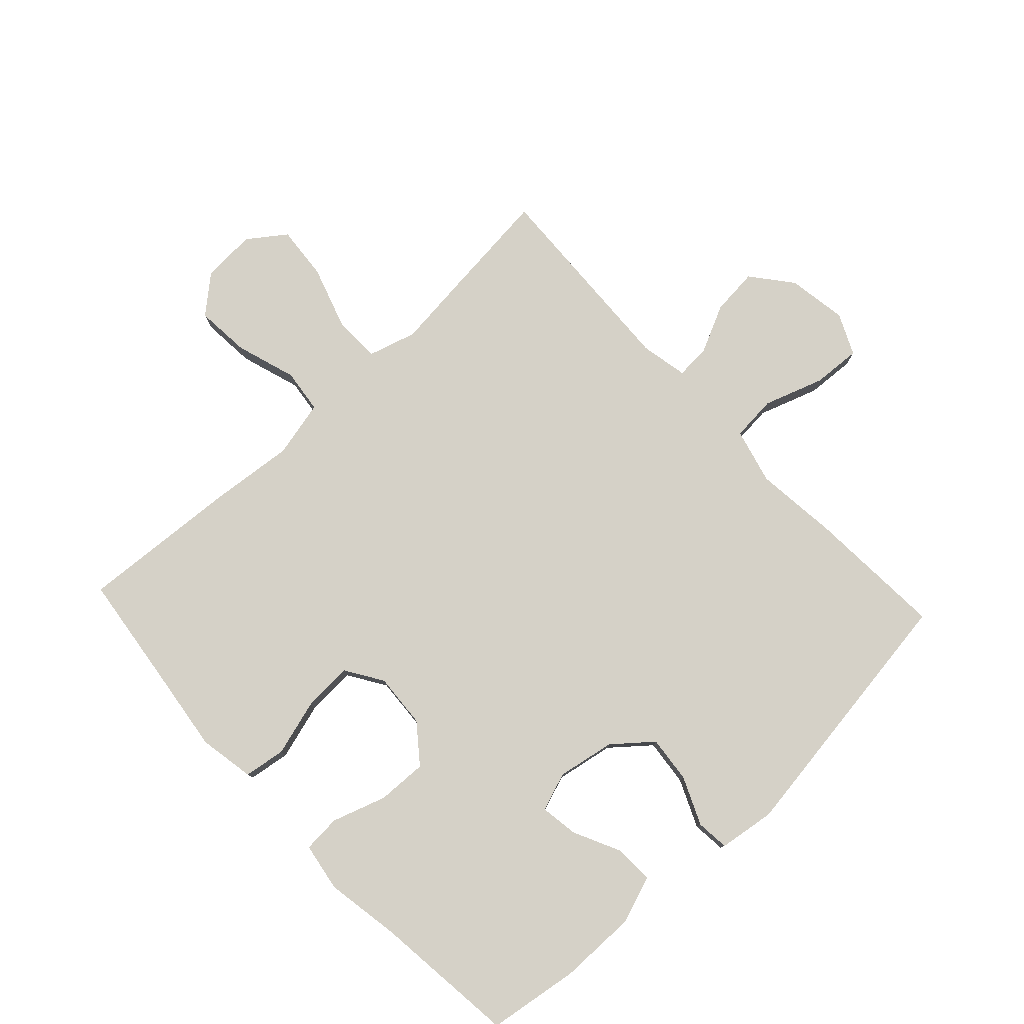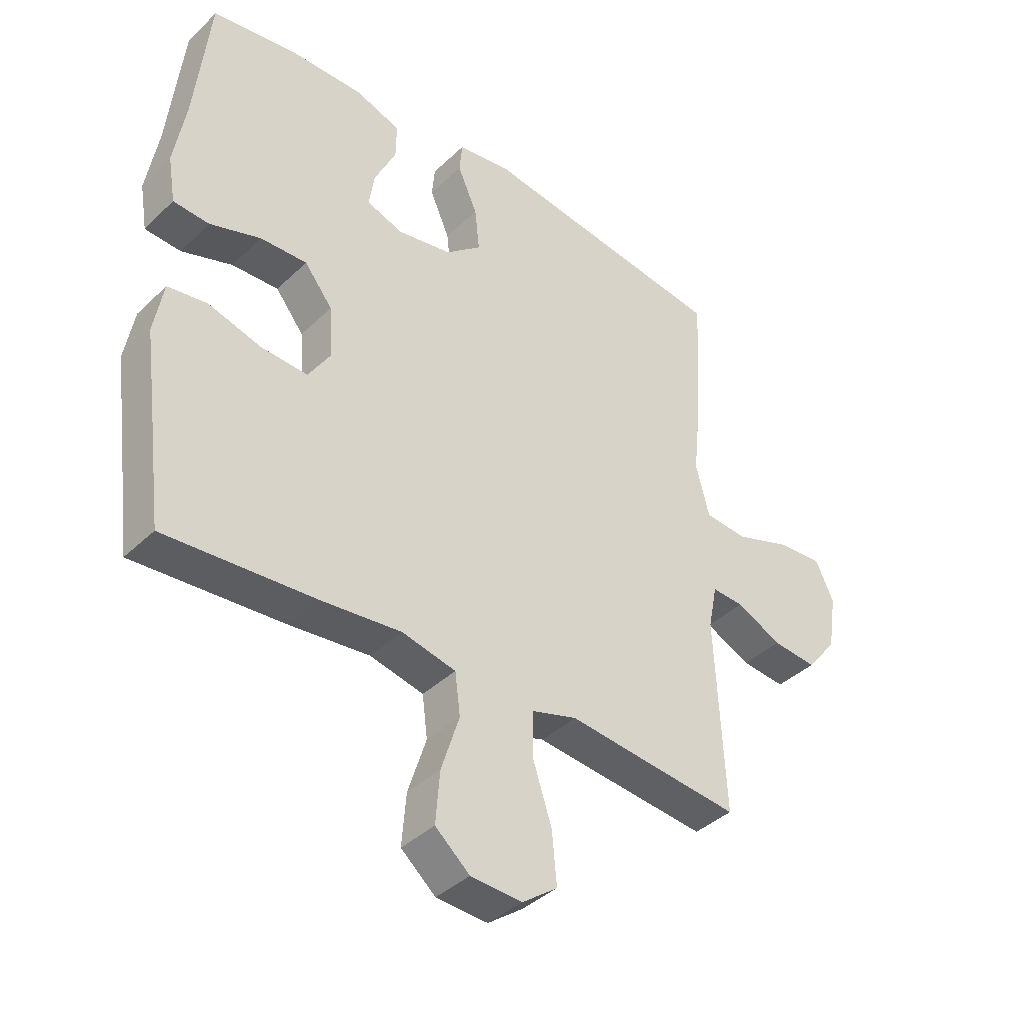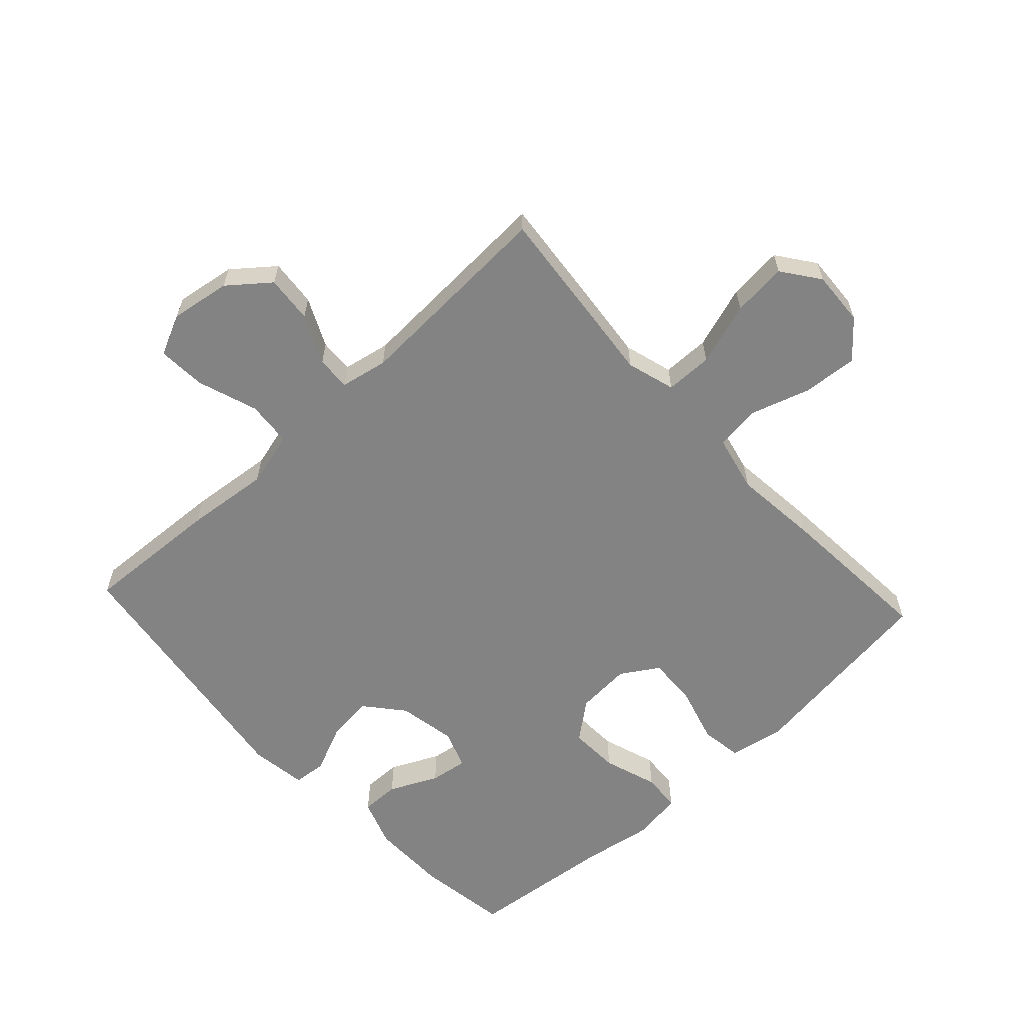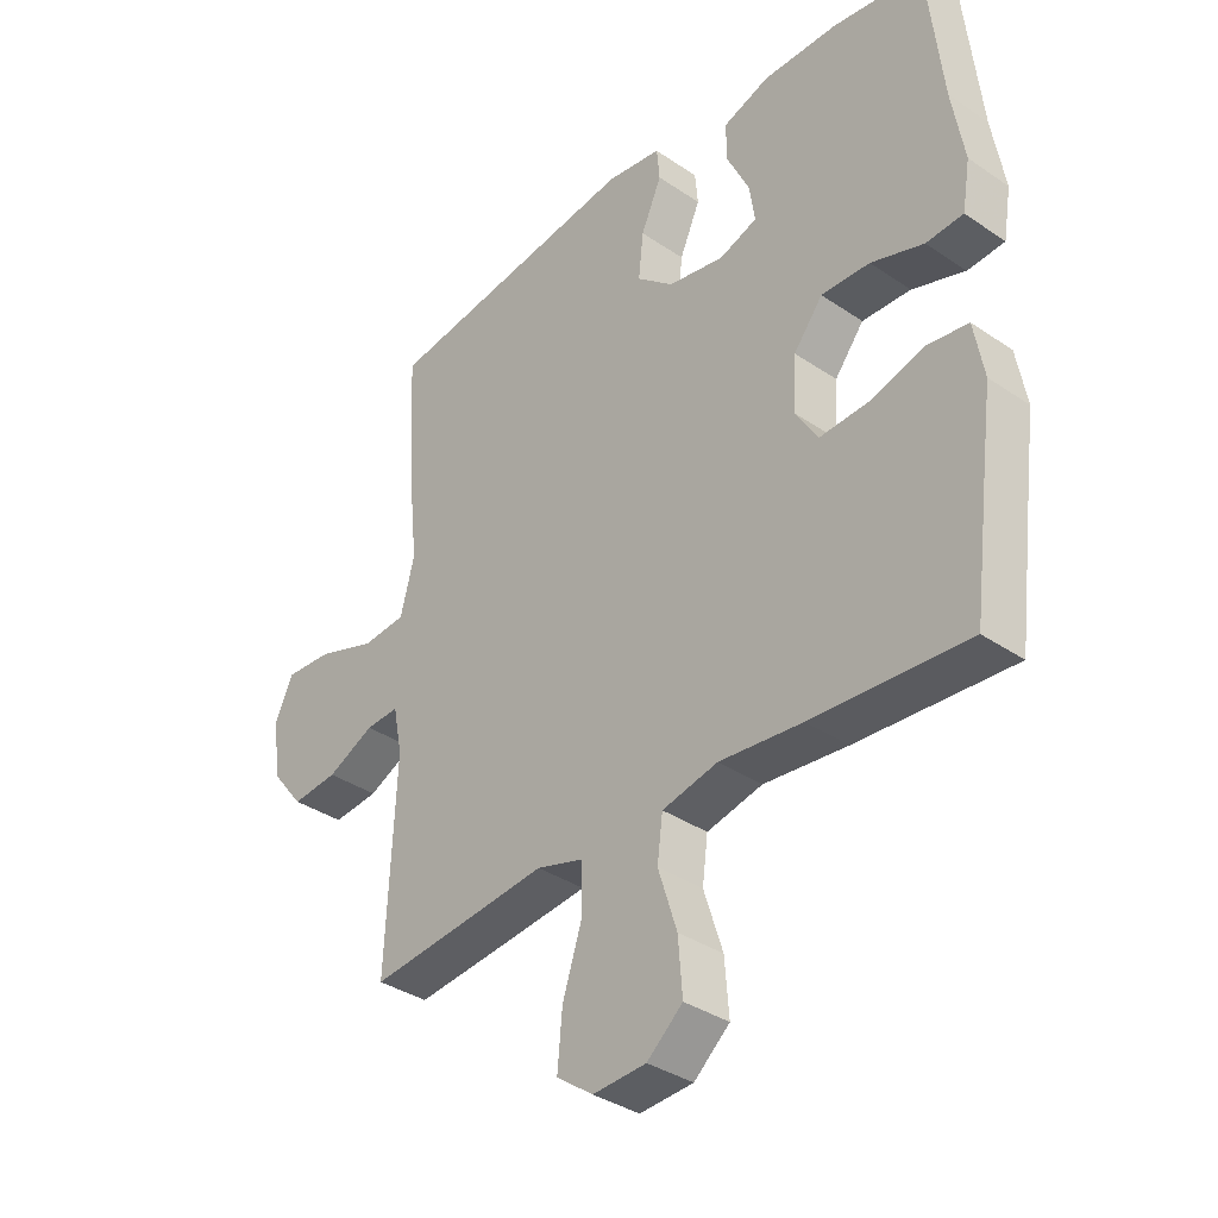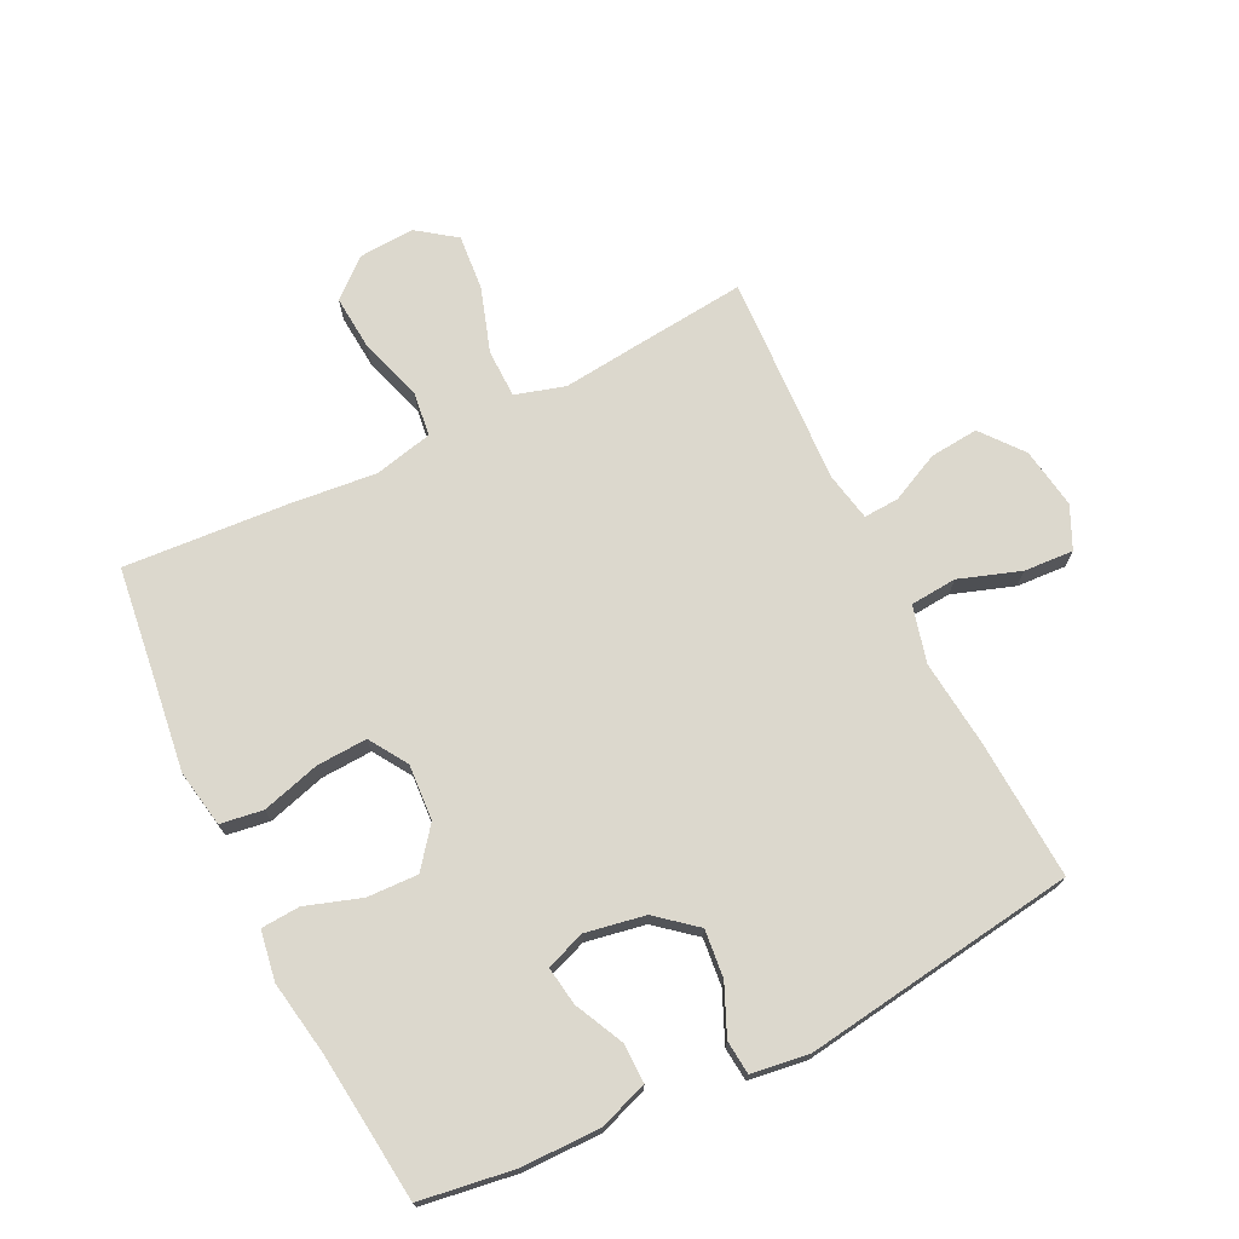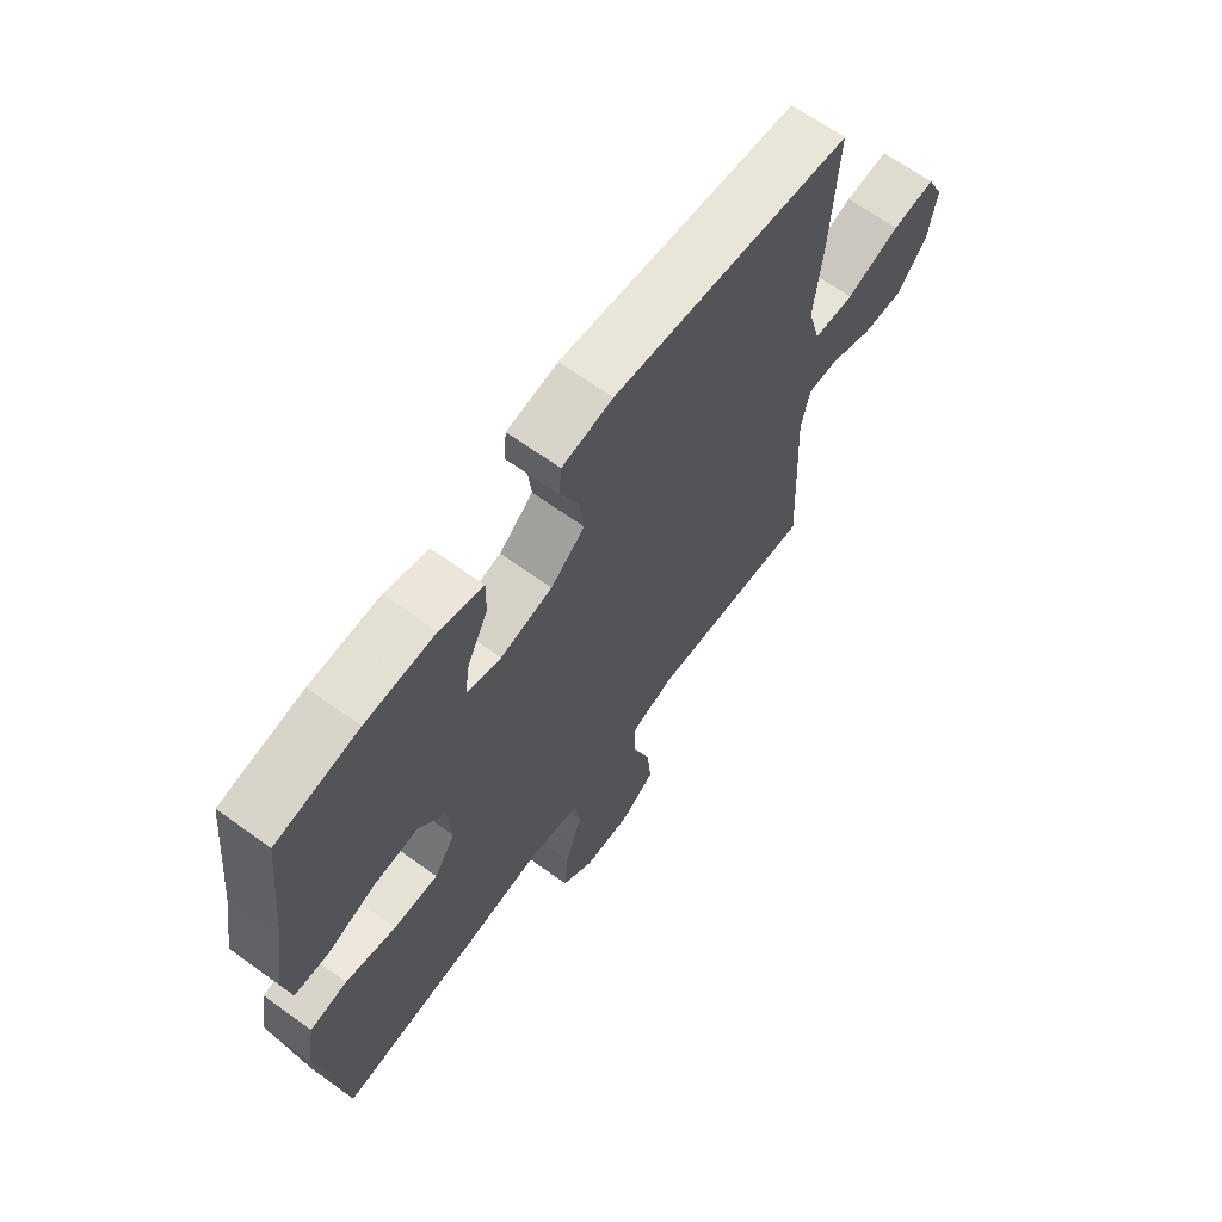
<metadata>
{"format":"obj","ext":"obj","renderer":"f3d","projection":"perspective","resolution":1024,"background":"white","views":[{"elev":78.7,"azim":-43.1,"up":"+Y"},{"elev":-39.4,"azim":-40.4,"up":"+Z"},{"elev":-61.0,"azim":132.8,"up":"+Y"},{"elev":-35.8,"azim":-131.8,"up":"+Z"},{"elev":72.4,"azim":-26.3,"up":"+Y"},{"elev":66.7,"azim":-54.2,"up":"+Z"}]}
</metadata>
<code>
v 0.5 0.07 0.5
v 0.488 0.07 0.279
v 0.474 0.07 0.144
v 0.497 0.07 0.055
v 0.57 0.07 0.049
v 0.666 0.07 0.082
v 0.744 0.07 0.087
v 0.775 0.07 0.021
v 0.76 0.07 -0.075
v 0.708 0.07 -0.14
v 0.632 0.07 -0.133
v 0.554 0.07 -0.096
v 0.499 0.07 -0.093
v 0.484 0.07 -0.169
v 0.5 0.07 -0.5
v 0.323 0.07 -0.482
v 0.201 0.07 -0.469
v 0.123 0.07 -0.492
v 0.122 0.07 -0.568
v 0.155 0.07 -0.669
v 0.163 0.07 -0.757
v 0.103 0.07 -0.801
v 0.015 0.07 -0.796
v -0.044 0.07 -0.745
v -0.037 0.07 -0.657
v -0.006 0.07 -0.56
v -0.015 0.07 -0.489
v -0.107 0.07 -0.468
v -0.244 0.07 -0.482
v -0.5 0.07 -0.5
v -0.524 0.07 -0.314
v -0.542 0.07 -0.18
v -0.526 0.07 -0.09
v -0.459 0.07 -0.08
v -0.368 0.07 -0.106
v -0.288 0.07 -0.11
v -0.25 0.07 -0.05
v -0.256 0.07 0.038
v -0.304 0.07 0.099
v -0.384 0.07 0.096
v -0.471 0.07 0.067
v -0.532 0.07 0.071
v -0.545 0.07 0.149
v -0.525 0.07 0.268
v -0.5 0.07 0.5
v -0.353 0.07 0.522
v -0.229 0.07 0.523
v -0.152 0.07 0.496
v -0.153 0.07 0.434
v -0.19 0.07 0.357
v -0.199 0.07 0.296
v -0.137 0.07 0.274
v -0.044 0.07 0.291
v 0.017 0.07 0.342
v 0.009 0.07 0.417
v -0.025 0.07 0.494
v -0.02 0.07 0.547
v 0.071 0.07 0.56
v 0.5 0 0.5
v 0.488 0 0.279
v 0.474 0 0.144
v 0.497 0 0.055
v 0.57 0 0.049
v 0.666 0 0.082
v 0.744 0 0.087
v 0.775 0 0.021
v 0.76 0 -0.075
v 0.708 0 -0.14
v 0.632 0 -0.133
v 0.554 0 -0.096
v 0.499 0 -0.093
v 0.484 0 -0.169
v 0.5 0 -0.5
v 0.323 0 -0.482
v 0.201 0 -0.469
v 0.123 0 -0.492
v 0.122 0 -0.568
v 0.155 0 -0.669
v 0.163 0 -0.757
v 0.103 0 -0.801
v 0.015 0 -0.796
v -0.044 0 -0.745
v -0.037 0 -0.657
v -0.006 0 -0.56
v -0.015 0 -0.489
v -0.107 0 -0.468
v -0.244 0 -0.482
v -0.5 0 -0.5
v -0.524 0 -0.314
v -0.542 0 -0.18
v -0.526 0 -0.09
v -0.459 0 -0.08
v -0.368 0 -0.106
v -0.288 0 -0.11
v -0.25 0 -0.05
v -0.256 0 0.038
v -0.304 0 0.099
v -0.384 0 0.096
v -0.471 0 0.067
v -0.532 0 0.071
v -0.545 0 0.149
v -0.525 0 0.268
v -0.5 0 0.5
v -0.353 0 0.522
v -0.229 0 0.523
v -0.152 0 0.496
v -0.153 0 0.434
v -0.19 0 0.357
v -0.199 0 0.296
v -0.137 0 0.274
v -0.044 0 0.291
v 0.017 0 0.342
v 0.009 0 0.417
v -0.025 0 0.494
v -0.02 0 0.547
v 0.071 0 0.56
f 55 56 57 58
f 54 55 58 1
f 53 54 1 2
f 52 53 2 3
f 47 48 49 50
f 47 50 51
f 44 45 46 47
f 44 47 51
f 43 44 51 52
f 40 41 42 43
f 39 40 43 52
f 32 33 34 35
f 31 32 35 36
f 28 29 30 31
f 27 28 31 36
f 23 24 25 26
f 21 22 23 26
f 19 20 21 26
f 18 19 26 27
f 17 18 27 36
f 14 15 16 17
f 13 14 17 36
f 9 10 11 12
f 9 12 13
f 5 6 7 8
f 4 5 8 9
f 39 52 3 4
f 38 39 4 9
f 37 38 9 13
f 13 36 37
f 116 115 114 113
f 59 116 113 112
f 60 59 112 111
f 61 60 111 110
f 108 107 106 105
f 109 108 105
f 105 104 103 102
f 109 105 102
f 110 109 102 101
f 101 100 99 98
f 110 101 98 97
f 93 92 91 90
f 94 93 90 89
f 89 88 87 86
f 94 89 86 85
f 84 83 82 81
f 84 81 80 79
f 84 79 78 77
f 85 84 77 76
f 94 85 76 75
f 75 74 73 72
f 94 75 72 71
f 70 69 68 67
f 71 70 67
f 66 65 64 63
f 67 66 63 62
f 62 61 110 97
f 67 62 97 96
f 71 67 96 95
f 95 94 71
f 1 59 60 2
f 2 60 61 3
f 3 61 62 4
f 4 62 63 5
f 5 63 64 6
f 6 64 65 7
f 7 65 66 8
f 8 66 67 9
f 9 67 68 10
f 10 68 69 11
f 11 69 70 12
f 12 70 71 13
f 13 71 72 14
f 14 72 73 15
f 15 73 74 16
f 16 74 75 17
f 17 75 76 18
f 18 76 77 19
f 19 77 78 20
f 20 78 79 21
f 21 79 80 22
f 22 80 81 23
f 23 81 82 24
f 24 82 83 25
f 25 83 84 26
f 26 84 85 27
f 27 85 86 28
f 28 86 87 29
f 29 87 88 30
f 30 88 89 31
f 31 89 90 32
f 32 90 91 33
f 33 91 92 34
f 34 92 93 35
f 35 93 94 36
f 36 94 95 37
f 37 95 96 38
f 38 96 97 39
f 39 97 98 40
f 40 98 99 41
f 41 99 100 42
f 42 100 101 43
f 43 101 102 44
f 44 102 103 45
f 45 103 104 46
f 46 104 105 47
f 47 105 106 48
f 48 106 107 49
f 49 107 108 50
f 50 108 109 51
f 51 109 110 52
f 52 110 111 53
f 53 111 112 54
f 54 112 113 55
f 55 113 114 56
f 56 114 115 57
f 57 115 116 58
f 58 116 59 1

</code>
